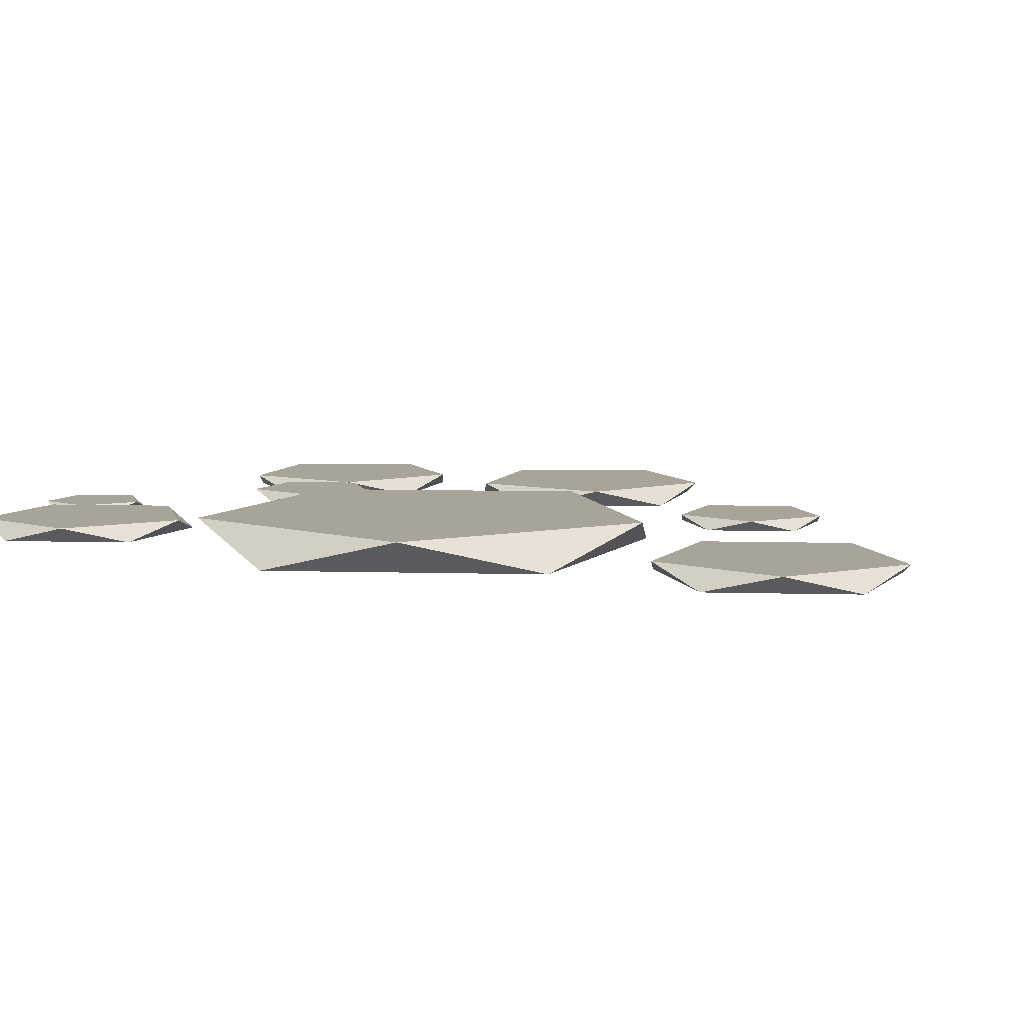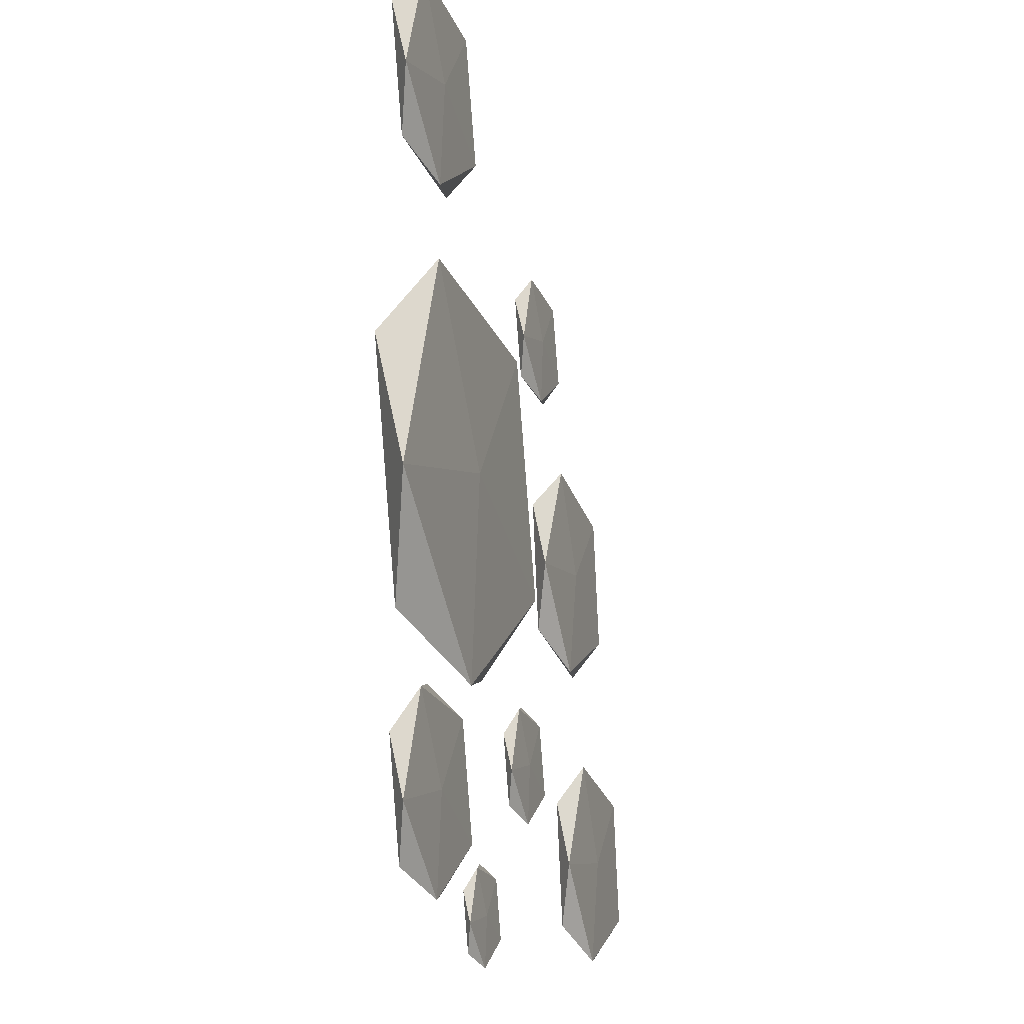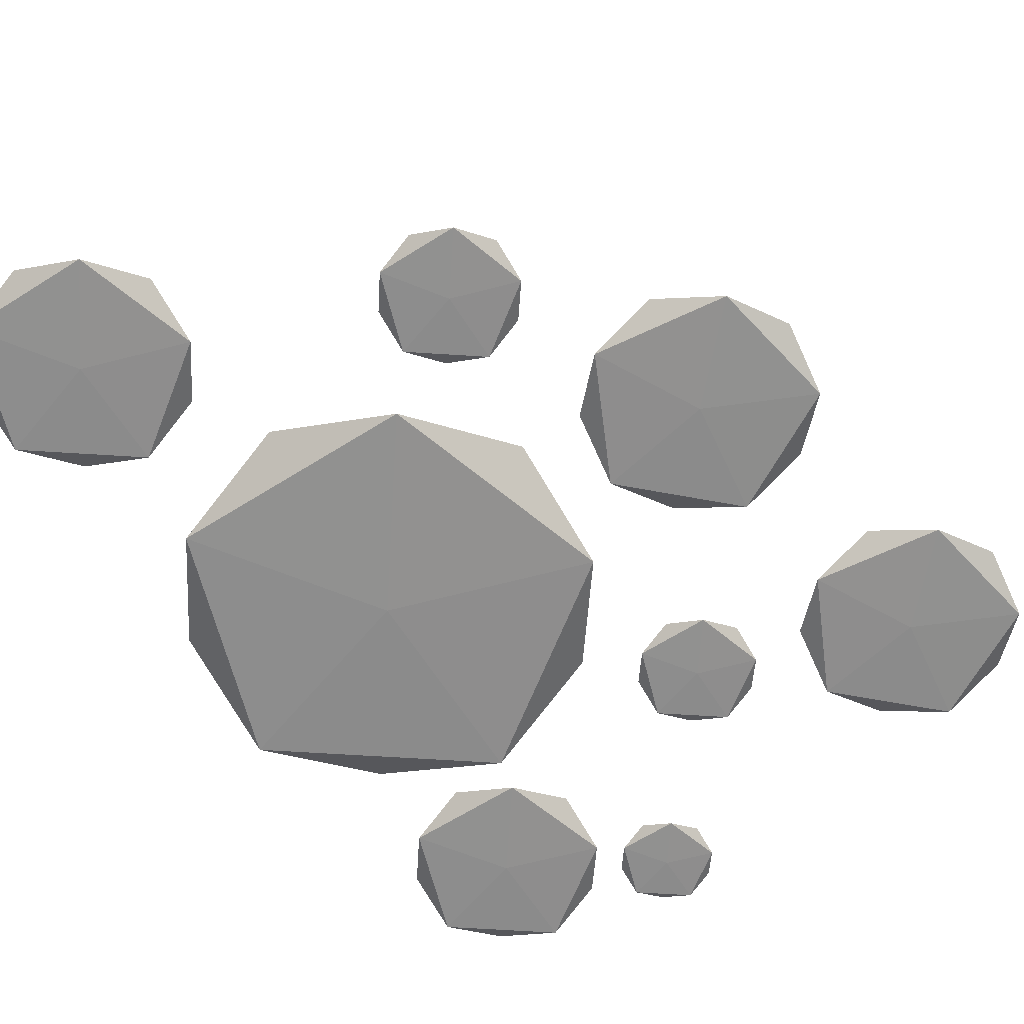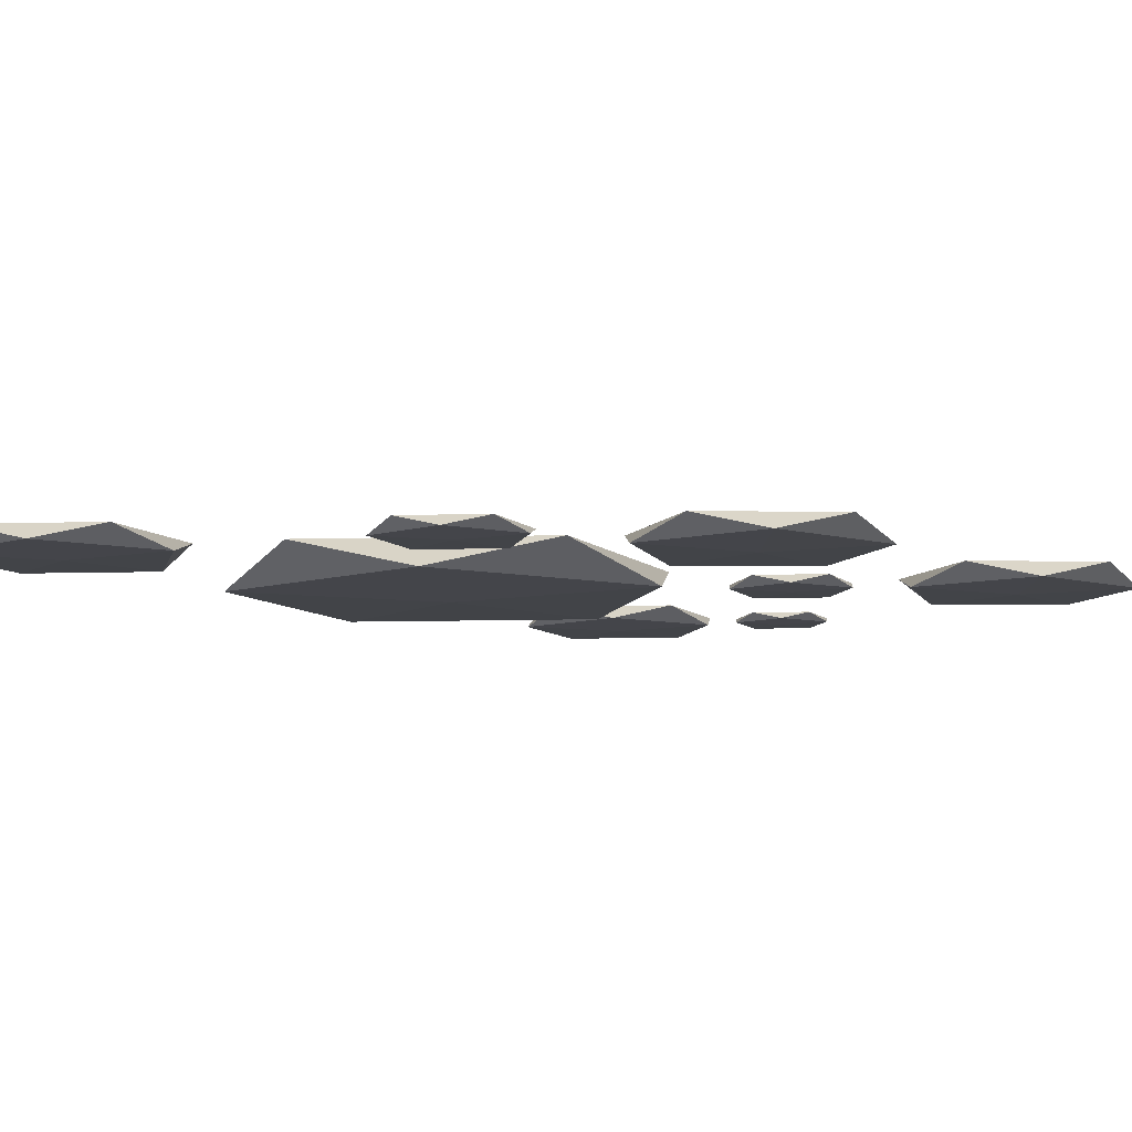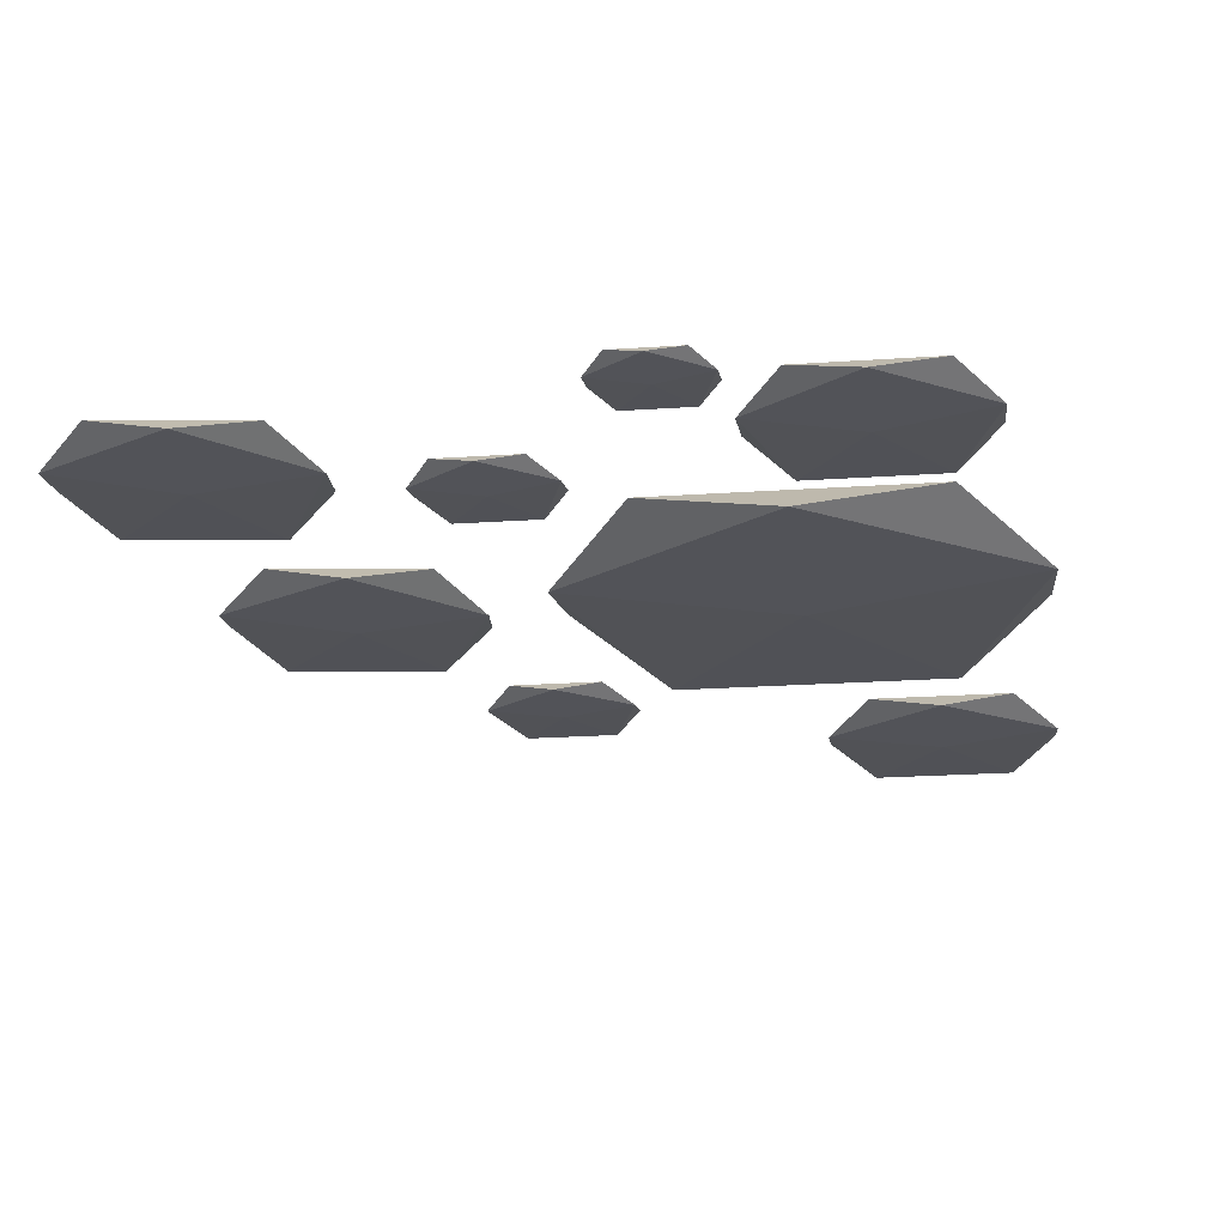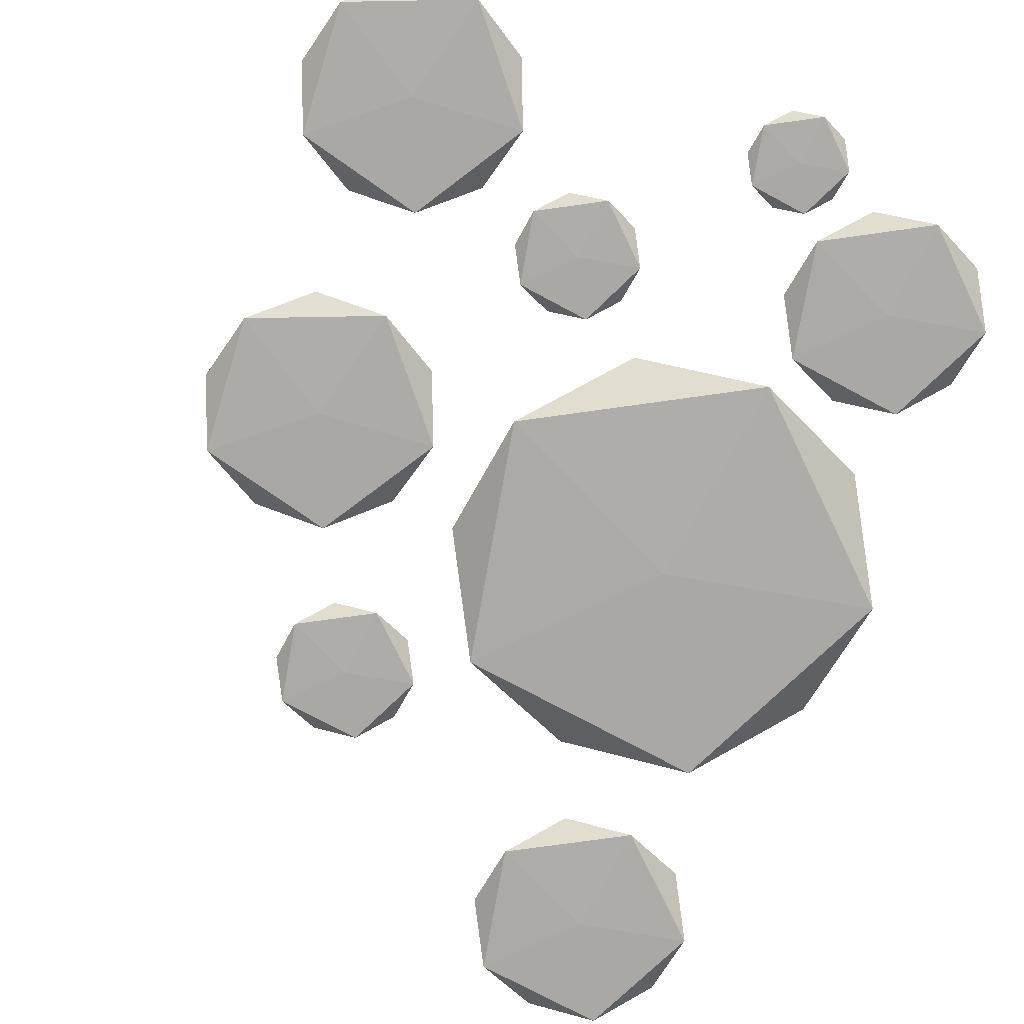
<metadata>
{"format":"obj","ext":"obj","renderer":"f3d","projection":"perspective","resolution":1024,"background":"white","views":[{"elev":7.1,"azim":-64.1,"up":"+Y"},{"elev":-17.2,"azim":-72.7,"up":"+Z"},{"elev":-65.0,"azim":35.4,"up":"+Y"},{"elev":-8.2,"azim":44.1,"up":"+Y"},{"elev":-21.7,"azim":-170.0,"up":"+Y"},{"elev":-76.0,"azim":155.0,"up":"+Y"}]}
</metadata>
<code>
g stonepath2
v -0.102 -0.007113 0.002517
v 0.01797 -0.004883 -0.04369
v -0.02095 -0.004883 0.1023
v -0.1718 -0.004883 0.1104
v -0.2261 -0.004883 -0.03059
v -0.1089 -0.004883 -0.1258
v 0.02222 0.01431 0.03562
v -0.09508 0.01431 0.1309
v -0.2219 0.01431 0.04873
v -0.183 0.01431 -0.09726
v -0.0321 0.01431 -0.1054
v -0.102 0.01446 0.002517
v 0.1245 -0.001858 0.001077
v 0.1752 -0.000633 0.0501
v 0.09354 -0.000633 0.06449
v 0.05461 -0.000633 -0.008754
v 0.1122 -0.000633 -0.06841
v 0.1868 -0.000633 -0.03204
v 0.1367 0.009902 0.07056
v 0.06218 0.009902 0.03419
v 0.07374 0.009902 -0.04794
v 0.1554 0.009902 -0.06234
v 0.1944 0.009902 0.01091
v 0.1245 0.009986 0.001077
v 0.1507 -0.007681 -0.1905
v 0.1982 -0.006533 -0.1446
v 0.1217 -0.006533 -0.1311
v 0.08522 -0.006533 -0.1997
v 0.1392 -0.006533 -0.2556
v 0.2091 -0.006533 -0.2215
v 0.1622 0.003338 -0.1254
v 0.09231 0.003338 -0.1595
v 0.1031 0.003338 -0.2364
v 0.1797 0.003338 -0.2499
v 0.2162 0.003338 -0.1813
v 0.1507 0.003416 -0.1905
v -0.1548 -0.001517 0.23
v -0.09251 -0.000358 0.206
v -0.1127 -0.000358 0.2818
v -0.1912 -0.000358 0.286
v -0.2194 -0.000358 0.2128
v -0.1584 -0.000358 0.1633
v -0.09029 0.009617 0.2472
v -0.1513 0.009617 0.2967
v -0.2172 0.009617 0.254
v -0.1969 0.009617 0.1781
v -0.1185 0.009617 0.1739
v -0.1548 0.009696 0.23
v 0.02518 0.001176 -0.1467
v 0.0598 0.00182 -0.16
v 0.04857 0.00182 -0.1179
v 0.005016 0.00182 -0.1156
v -0.01066 0.00182 -0.1563
v 0.0232 0.00182 -0.1837
v 0.06103 0.007359 -0.1371
v 0.02717 0.007359 -0.1096
v -0.009436 0.007359 -0.1334
v 0.001798 0.007359 -0.1755
v 0.04535 0.007359 -0.1778
v 0.02518 0.007403 -0.1467
v -0.06674 -0.000949 -0.2499
v -0.03903 -0.000433 -0.2606
v -0.04802 -0.000433 -0.2269
v -0.08289 -0.000433 -0.225
v -0.09544 -0.000433 -0.2576
v -0.06833 -0.000433 -0.2796
v -0.03805 0.004002 -0.2423
v -0.06515 0.004002 -0.2203
v -0.09446 0.004002 -0.2393
v -0.08546 0.004002 -0.273
v -0.0506 0.004002 -0.2749
v -0.06674 0.004037 -0.2499
v -0.1524 -0.002818 -0.1925
v -0.09653 -0.00178 -0.214
v -0.1146 -0.00178 -0.146
v -0.1849 -0.00178 -0.1423
v -0.2102 -0.00178 -0.2079
v -0.1556 -0.00178 -0.2522
v -0.09455 0.007153 -0.1771
v -0.1492 0.007153 -0.1327
v -0.2082 0.007153 -0.171
v -0.1901 0.007153 -0.2389
v -0.1198 0.007153 -0.2427
v -0.1524 0.007224 -0.1925
v 0.04532 -0.002481 0.1412
v 0.08494 -0.001744 0.126
v 0.07208 -0.001744 0.1742
v 0.02224 -0.001744 0.1769
v 0.004289 -0.001744 0.1303
v 0.04304 -0.001744 0.09883
v 0.08635 0.004597 0.1522
v 0.04759 0.004597 0.1836
v 0.005695 0.004597 0.1565
v 0.01855 0.004597 0.1083
v 0.0684 0.004597 0.1056
v 0.04532 0.004647 0.1412
f 1 2 3
f 2 1 6
f 1 3 4
f 1 4 5
f 1 5 6
f 2 6 11
f 3 2 7
f 4 3 8
f 5 4 9
f 6 5 10
f 2 11 7
f 3 7 8
f 4 8 9
f 5 9 10
f 6 10 11
f 7 11 12
f 8 7 12
f 9 8 12
f 10 9 12
f 11 10 12
f 13 14 15
f 14 13 18
f 13 15 16
f 13 16 17
f 13 17 18
f 14 18 23
f 15 14 19
f 16 15 20
f 17 16 21
f 18 17 22
f 14 23 19
f 15 19 20
f 16 20 21
f 17 21 22
f 18 22 23
f 19 23 24
f 20 19 24
f 21 20 24
f 22 21 24
f 23 22 24
f 25 26 27
f 26 25 30
f 25 27 28
f 25 28 29
f 25 29 30
f 26 30 35
f 27 26 31
f 28 27 32
f 29 28 33
f 30 29 34
f 26 35 31
f 27 31 32
f 28 32 33
f 29 33 34
f 30 34 35
f 31 35 36
f 32 31 36
f 33 32 36
f 34 33 36
f 35 34 36
f 37 38 39
f 38 37 42
f 37 39 40
f 37 40 41
f 37 41 42
f 38 42 47
f 39 38 43
f 40 39 44
f 41 40 45
f 42 41 46
f 38 47 43
f 39 43 44
f 40 44 45
f 41 45 46
f 42 46 47
f 43 47 48
f 44 43 48
f 45 44 48
f 46 45 48
f 47 46 48
f 49 50 51
f 50 49 54
f 49 51 52
f 49 52 53
f 49 53 54
f 50 54 59
f 51 50 55
f 52 51 56
f 53 52 57
f 54 53 58
f 50 59 55
f 51 55 56
f 52 56 57
f 53 57 58
f 54 58 59
f 55 59 60
f 56 55 60
f 57 56 60
f 58 57 60
f 59 58 60
f 61 62 63
f 62 61 66
f 61 63 64
f 61 64 65
f 61 65 66
f 62 66 71
f 63 62 67
f 64 63 68
f 65 64 69
f 66 65 70
f 62 71 67
f 63 67 68
f 64 68 69
f 65 69 70
f 66 70 71
f 67 71 72
f 68 67 72
f 69 68 72
f 70 69 72
f 71 70 72
f 73 74 75
f 74 73 78
f 73 75 76
f 73 76 77
f 73 77 78
f 74 78 83
f 75 74 79
f 76 75 80
f 77 76 81
f 78 77 82
f 74 83 79
f 75 79 80
f 76 80 81
f 77 81 82
f 78 82 83
f 79 83 84
f 80 79 84
f 81 80 84
f 82 81 84
f 83 82 84
f 85 86 87
f 86 85 90
f 85 87 88
f 85 88 89
f 85 89 90
f 86 90 95
f 87 86 91
f 88 87 92
f 89 88 93
f 90 89 94
f 86 95 91
f 87 91 92
f 88 92 93
f 89 93 94
f 90 94 95
f 91 95 96
f 92 91 96
f 93 92 96
f 94 93 96
f 95 94 96

</code>
